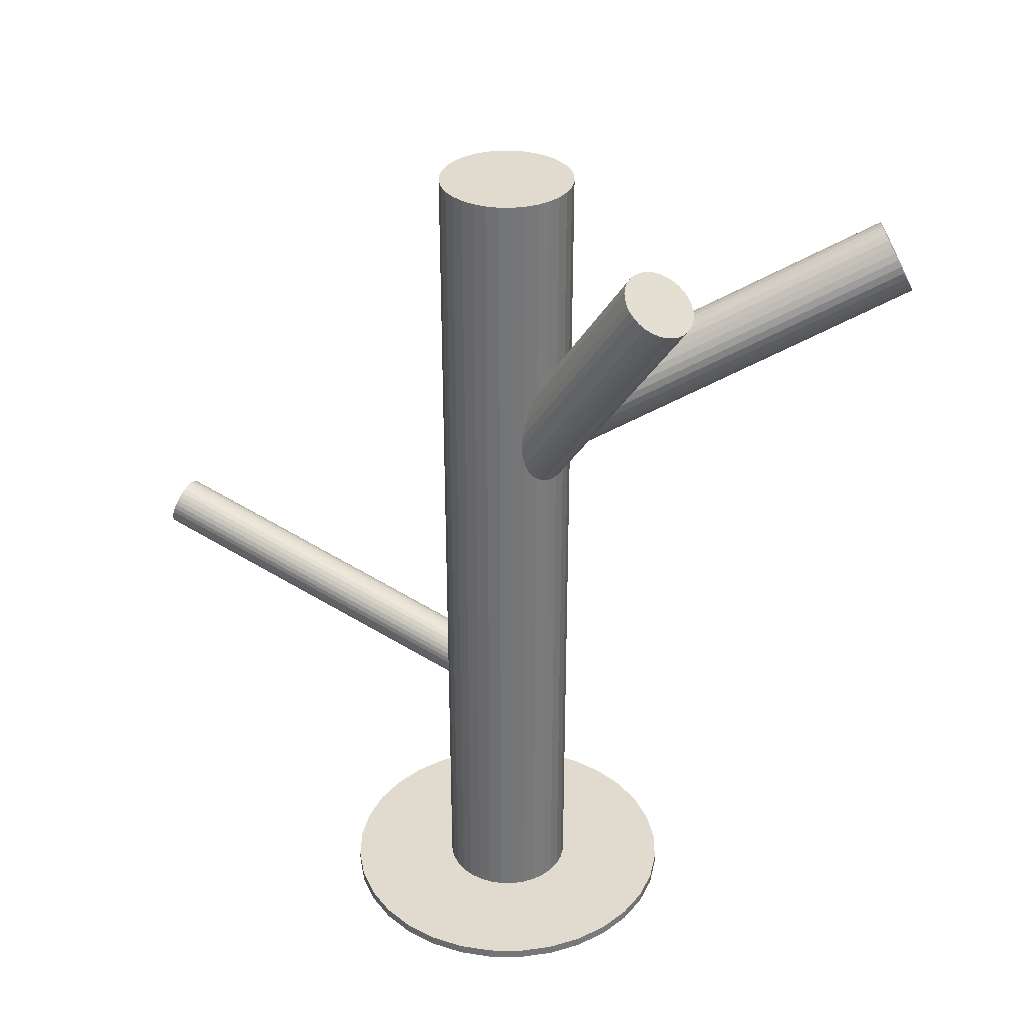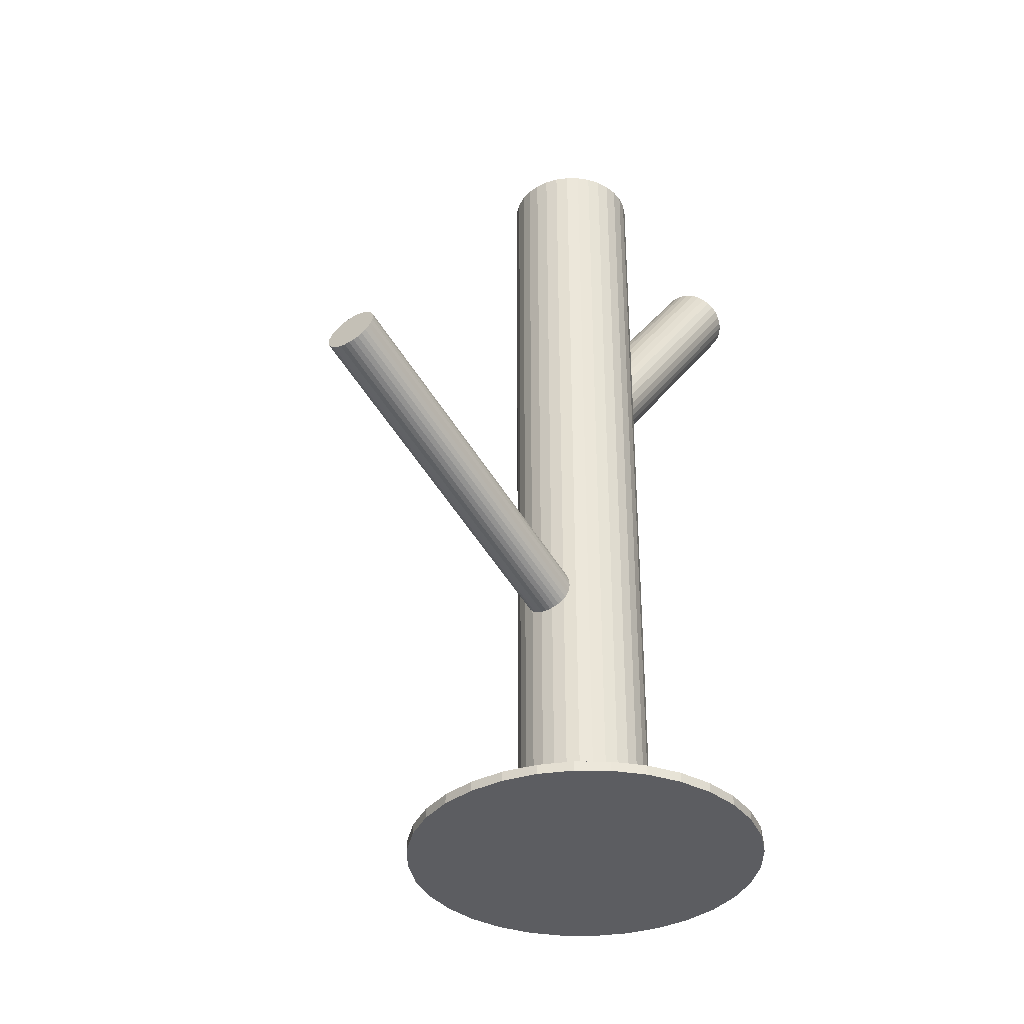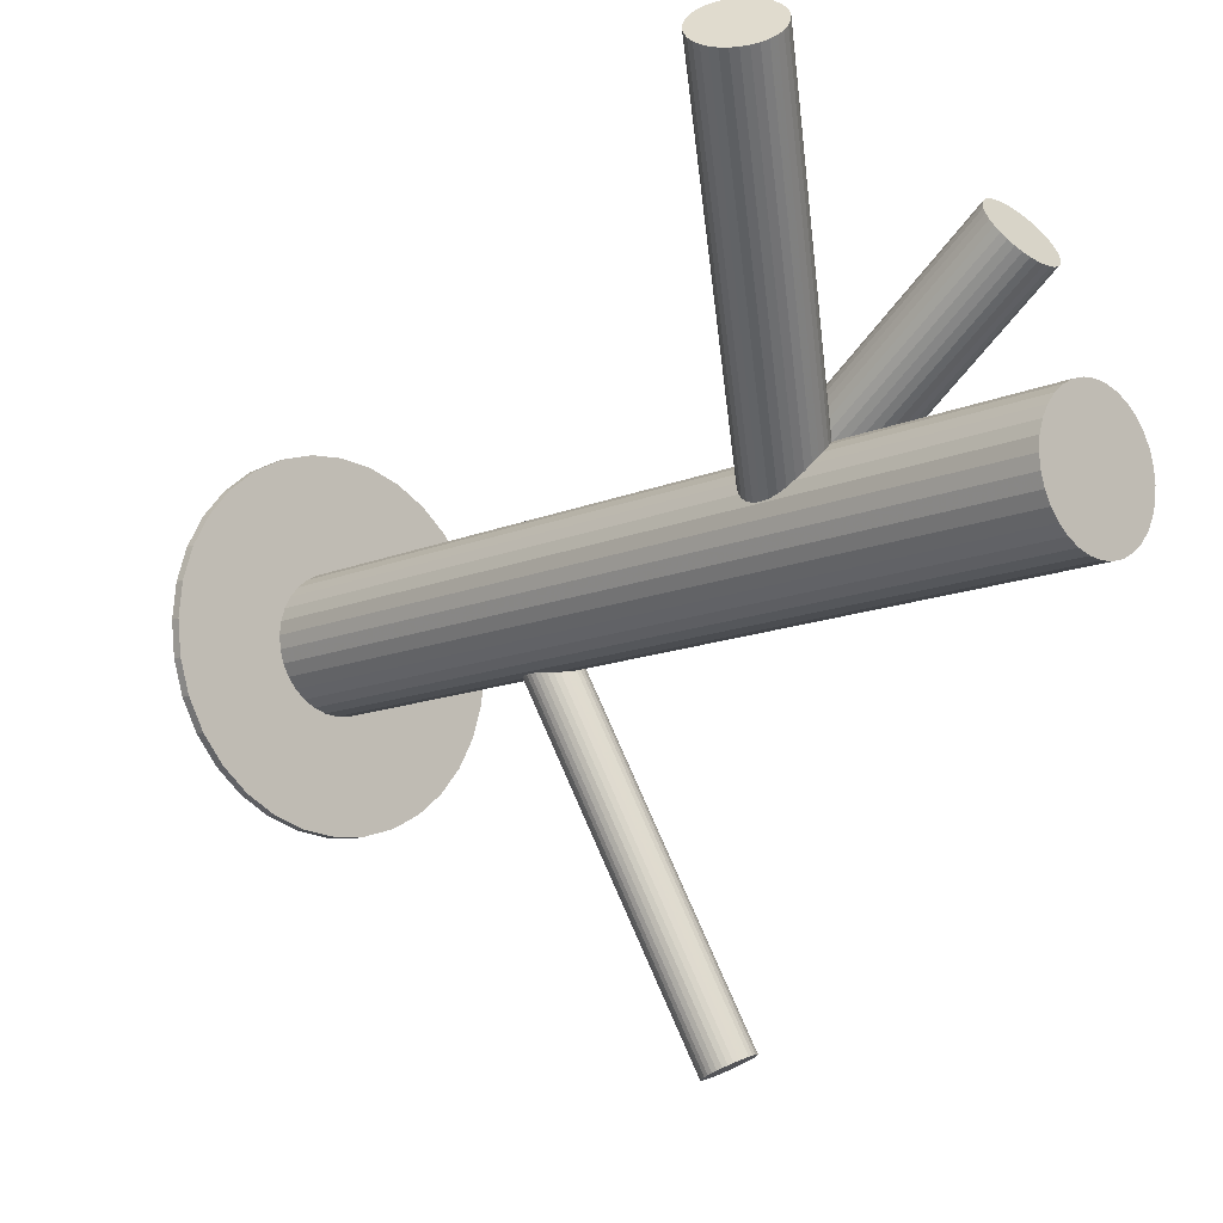
<metadata>
{"format":"obj","ext":"obj","renderer":"f3d","projection":"perspective","resolution":1024,"background":"white","views":[{"elev":33.5,"azim":130.1,"up":"+Z"},{"elev":-36.4,"azim":50.0,"up":"+Z"},{"elev":-12.0,"azim":-43.2,"up":"+Y"}]}
</metadata>
<code>
v 0.09737 0.02428 0.1219
v -0.2487 0.3929 0.3556
v -0.2356 0.403 0.3585
v 0.07489 0.07845 0.1288
v 0.08474 0.2379 0.4452
v 0.06827 0.2386 0.4452
v 0.06222 0.02149 0.1925
v 0.1703 -0.4054 -0.04543
v 0.03974 0.07565 0.08759
v 0.1102 0.05496 0.1
v 0.1962 -0.3904 -0.02269
v -0.248 0.3471 0.4209
v 0.05499 0.06463 0.1224
v 0.06816 0.07473 0.1253
v 0.07001 0.08451 0.08048
v 0.1088 0.2953 0.4042
v 0.0538 0.1241 -0.5
v 0.0538 0.1241 0.5
v 0.0538 -0.02421 -0.5
v 0.0538 -0.02421 0.5
v -0.2423 0.3983 0.3563
v 0.04203 0.2544 0.4349
v -0.2668 0.3489 0.3939
v -0.008389 -0.1358 -0.5
v -0.008389 -0.1358 -0.489
v -0.008389 0.2357 -0.5
v -0.008389 0.2357 -0.489
v 0.08605 0.0812 0.08233
v 0.1314 0.09199 -0.5
v 0.1314 0.09199 0.5
v 0.1314 0.007953 -0.5
v 0.1314 0.007953 0.5
v 0.04016 0.04356 -0.1934
v 0.06607 0.05856 -0.1707
v 0.1384 0.07891 -0.5
v 0.1384 0.07891 0.5
v 0.1384 0.02103 -0.5
v 0.1384 0.02103 0.5
v 0.07793 0.2721 0.4214
v 0.122 -0.003508 -0.5
v 0.122 -0.003508 0.5
v 0.122 0.1034 -0.5
v 0.122 0.1034 0.5
v 0.03961 -0.0199 -0.5
v 0.03961 -0.0199 0.5
v 0.03961 0.1198 -0.5
v 0.03961 0.1198 0.5
v -0.007073 0.04997 -0.5
v -0.007073 0.04997 0.5
v 0.05573 0.01887 0.1877
v 0.2543 0.1269 -0.5
v 0.2543 0.1269 -0.489
v 0.2543 -0.02697 -0.5
v 0.2543 -0.02697 -0.489
v 0.1078 -0.1472 -0.5
v 0.1078 -0.1472 -0.489
v 0.1078 0.2472 -0.5
v 0.1078 0.2472 -0.489
v 0.1715 -0.4033 -0.04013
v 0.2357 -0.06174 -0.5
v 0.2357 -0.06174 -0.489
v 0.2357 0.1617 -0.5
v 0.2357 0.1617 -0.489
v 0.04389 0.02224 0.1249
v 0.03686 0.02064 0.1606
v 0.06144 0.07007 0.1231
v -0.2111 0.4109 0.3792
v 0.04706 0.2489 0.4386
v 0.1702 -0.4072 -0.05094
v 0.1138 0.2898 0.4079
v 0.1768 -0.3988 -0.03097
v 0.1901 -0.4101 -0.07703
v 0.1737 -0.4011 -0.03525
v 0.221 -0.3874 -0.03525
v 0.2018 -0.389 -0.02324
v 0.02744 0.05846 0.1
v 0.04131 0.04564 -0.1881
v 0.09265 0.08267 0.146
v 0.2124 -0.3873 -0.02745
v 0.0876 0.3056 0.3976
v -0.2163 0.4107 0.3726
v 0.0401 0.04172 -0.1989
v -0.2696 0.3567 0.3792
v 0.04667 0.05021 -0.1789
v 0.07113 0.3063 0.3976
v 0.1907 -0.3922 -0.02324
v 0.1427 0.06472 -0.5
v 0.1427 0.06472 0.5
v 0.1427 0.03522 -0.5
v 0.1427 0.03522 0.5
v 0.2166 -0.4016 -0.07442
v 0.05997 0.03888 -0.225
v -0.2063 0.3823 0.4257
v 0.04351 0.04788 -0.1832
v 0.03012 0.06483 0.09547
v 0.04632 0.07968 0.08457
v 0.1175 0.2837 0.4121
v -0.1325 0.04997 -0.5
v -0.1325 0.04997 -0.489
v 0.07167 0.06 -0.1712
v 0.09083 0.0616 -0.1832
v 0.02635 0.05175 0.1048
v 0.08737 0.0825 0.1394
v 0.03408 0.02848 0.146
v 0.1122 0.2514 0.4349
v 0.09274 0.2395 0.4438
v 0.08229 0.06169 -0.1754
v 0.06056 0.05678 -0.1712
v 0.03427 0.07064 0.09127
v 0.1201 0.2703 0.4214
v 0.05375 0.08256 0.08233
v 0.1803 -0.4109 -0.07091
v 0.09744 0.05408 0.1925
v 0.08643 0.04741 -0.2224
v 0.029 0.0384 0.114
v -0.04315 -0.1172 -0.5
v -0.04315 -0.1172 -0.489
v -0.04315 0.2171 -0.5
v -0.04315 0.2171 -0.489
v 0.1002 0.2424 0.4416
v -0.2672 0.3678 0.3668
v 0.1164 0.2572 0.4307
v 0.1106 -0.01291 -0.5
v 0.1106 -0.01291 0.5
v 0.1106 0.1129 -0.5
v 0.1106 0.1129 0.5
v 0.1734 -0.4099 -0.06175
v -0.2014 0.4041 0.4013
v -0.2157 0.3695 0.4314
v 0.05889 0.01644 0.1286
v 0.07536 0.01574 0.1286
v -0.2105 0.3759 0.4292
v 0.05019 0.03806 -0.2189
v 0.2261 -0.3892 -0.04543
v 0.119 0.2636 0.4261
v 0.03656 0.0396 0.1336
v 0.1855 -0.3942 -0.02484
v 0.1987 -0.399 -0.05094
v 0.2119 -0.4038 -0.07703
v -0.2013 0.3944 0.4151
v -0.2352 0.3782 0.3939
v 0.1713 -0.4088 -0.05645
v -0.2067 0.4098 0.3864
v -0.1286 0.01074 -0.5
v -0.1286 0.01074 -0.489
v -0.1286 0.0892 -0.5
v -0.1286 0.0892 -0.489
v -0.269 0.362 0.3726
v -0.2636 0.3466 0.4013
v 0.03265 0.03226 0.1182
v 0.04322 0.03906 -0.2097
v 0.08804 0.04132 0.1982
v 0.1023 0.07587 0.1681
v 0.09943 0.07314 0.08759
v 0.09321 0.04765 0.196
v 0.224 -0.3881 -0.04013
v -0.2598 0.3805 0.3585
v -0.07362 -0.09221 -0.5
v -0.07362 -0.09221 -0.489
v -0.07362 0.1921 -0.5
v -0.07362 0.1921 -0.489
v -0.2689 0.3523 0.3864
v 0.09598 0.05973 -0.1934
v 0.09699 0.08159 0.1532
v -0.2546 0.3869 0.3563
v 0.1026 0.2998 0.4012
v 0.1024 0.06621 0.1819
v 0.06856 -0.1511 -0.5
v 0.06856 -0.1511 -0.489
v 0.06856 0.04997 0.1606
v 0.06856 0.04997 -0.1989
v 0.06856 0.04997 -0.5
v 0.06856 0.04997 0.5
v 0.06856 0.04997 -0.489
v 0.06856 0.04997 0.1048
v 0.06856 0.251 -0.5
v 0.06856 0.251 -0.489
v 0.06856 0.1256 -0.5
v 0.06856 0.1256 0.5
v 0.06856 -0.02566 -0.5
v 0.06856 -0.02566 0.5
v 0.05537 0.05475 -0.1728
v 0.03467 0.03373 0.1394
v 0.08174 0.04519 -0.225
v 0.2171 -0.3871 -0.03097
v 0.04012 0.01835 0.1681
v 0.04113 0.0402 -0.2044
v 0.06043 0.2409 0.4438
v 0.2107 -0.09221 -0.5
v 0.2107 -0.09221 -0.489
v 0.2107 0.1921 -0.5
v 0.2107 0.1921 -0.489
v -0.2031 0.3886 0.4209
v 0.0439 0.05229 0.1253
v 0.03768 0.0268 0.1219
v 0.03483 0.02407 0.1532
v 0.1045 0.06768 0.09127
v 0.09389 0.06088 -0.1881
v 0.07647 0.2376 0.4457
v 0.04907 0.05862 0.1231
v 0.2658 0.01074 -0.5
v 0.2658 0.01074 -0.489
v 0.2658 0.0892 -0.5
v 0.2658 0.0892 -0.489
v 0.03625 0.2671 0.4261
v 0.1006 0.06034 0.1877
v 0.1067 0.2464 0.4386
v 0.1808 -0.3964 -0.02745
v 0.08692 0.06187 -0.1789
v 0.06175 0.0842 0.08095
v -0.264 0.3741 0.362
v 0.185 -0.4107 -0.07442
v 0.07822 0.0835 0.08095
v 0.2067 -0.4058 -0.07864
v 0.02654 -0.01291 -0.5
v 0.02654 -0.01291 0.5
v 0.02654 0.1129 -0.5
v 0.02654 0.1129 0.5
v 0.04912 0.2978 0.4042
v -0.2007 0.3997 0.4085
v 0.1196 0.2771 0.4167
v 0.1956 -0.409 -0.07864
v -0.254 0.3457 0.4151
v 0.1764 -0.4106 -0.06663
v 0.2237 -0.3969 -0.06663
v 0.1803 -0.1172 -0.5
v 0.1803 -0.1172 -0.489
v 0.1803 0.2171 -0.5
v 0.1803 0.2171 -0.489
v 0.1081 0.06154 0.09547
v 0.07939 0.3066 0.3971
v 0.05068 0.05253 -0.1754
v 0.03967 0.04586 0.1288
v 0.08336 0.01737 0.1272
v 0.2073 -0.3879 -0.02484
v 0.2272 -0.3907 -0.05094
v 0.1028 0.0293 0.1182
v 0.07655 0.04316 -0.2266
v 0.2206 -0.3992 -0.07091
v 0.103 0.07145 0.1753
v 0.09543 0.3033 0.399
v 0.05482 0.03825 -0.2224
v 0.2259 -0.3947 -0.06175
v 0.04974 0.01744 0.1819
v 0.1108 0.04819 0.1048
v -0.2592 0.3455 0.4085
v 0.04628 0.03834 -0.2146
v 0.06545 0.03994 -0.2266
v 0.2696 0.04997 -0.5
v 0.2696 0.04997 -0.489
v 0.09079 0.02026 0.1249
v 0.05327 0.2444 0.4416
v 0.107 0.0351 0.114
v 0.0936 0.05206 -0.2146
v 0.07715 0.06106 -0.1728
v -0.00562 0.06472 -0.5
v -0.00562 0.06472 0.5
v -0.00562 0.03522 -0.5
v -0.00562 0.03522 0.5
v 0.09044 0.04973 -0.2189
v 0.09701 0.05822 -0.1989
v -0.2035 0.4075 0.3939
v 0.04446 0.01727 0.1753
v 0.0958 0.0543 -0.2097
v -0.228 0.3581 0.4314
v 0.03682 0.2806 0.4167
v 0.1097 0.04148 0.1095
v -0.2223 0.4093 0.3668
v 0.2271 -0.3926 -0.05645
v 0.2012 -0.4076 -0.07918
v 0.1002 0.0793 0.1606
v 0.07567 0.02987 0.1982
v -0.09862 -0.06174 -0.5
v -0.09862 -0.06174 -0.489
v -0.09862 0.1617 -0.5
v -0.09862 0.1617 -0.489
v -0.1172 0.1269 -0.5
v -0.1172 0.1269 -0.489
v -0.1172 -0.02697 -0.5
v -0.1172 -0.02697 -0.489
v 0.02933 -0.1472 -0.5
v 0.02933 -0.1472 -0.489
v 0.02933 0.2472 -0.5
v 0.02933 0.2472 -0.489
v -0.2347 0.3534 0.4292
v -0.2216 0.3635 0.4322
v 0.0557 0.3018 0.4012
v 0.1442 0.04997 -0.5
v 0.1442 0.04997 0.5
v 0.08138 0.08107 0.1336
v 0.0395 0.287 0.4121
v 0.09322 0.0777 0.08457
v 0.0975 -0.0199 -0.5
v 0.0975 -0.0199 0.5
v 0.0975 0.1198 -0.5
v 0.0975 0.1198 0.5
v 0.01508 -0.003508 -0.5
v 0.01508 -0.003508 0.5
v 0.01508 0.1034 -0.5
v 0.01508 0.1034 0.5
v 0.07104 0.04138 -0.2272
v 0.09695 0.05638 -0.2044
v -0.001316 0.07891 -0.5
v -0.001316 0.07891 0.5
v -0.001316 0.02103 -0.5
v -0.001316 0.02103 0.5
v 0.03572 0.2739 0.4214
v 0.005673 0.09199 -0.5
v 0.005673 0.09199 0.5
v 0.005673 0.007953 -0.5
v 0.005673 0.007953 0.5
v 0.05106 0.01874 0.1272
v 0.1455 -0.1358 -0.5
v 0.1455 -0.1358 -0.489
v 0.1455 0.2357 -0.5
v 0.1455 0.2357 -0.489
v 0.04365 0.2928 0.4079
v -0.2288 0.4067 0.362
v 0.06313 0.3047 0.399
v 0.08331 0.1241 -0.5
v 0.08331 0.1241 0.5
v 0.08331 -0.02421 -0.5
v 0.08331 -0.02421 0.5
v 0.0671 0.01543 0.129
v -0.2415 0.3497 0.4257
v 0.06896 0.02521 0.196
v 0.08212 0.03531 0.1989
v 0.03838 0.2605 0.4307
v 0.02687 0.04498 0.1095
f 288 172 87
f 288 87 289
f 289 87 88
f 289 88 173
f 87 172 35
f 87 35 88
f 88 35 36
f 88 36 173
f 35 172 29
f 35 29 36
f 36 29 30
f 36 30 173
f 29 172 42
f 29 42 30
f 30 42 43
f 30 43 173
f 42 172 125
f 42 125 43
f 43 125 126
f 43 126 173
f 125 172 295
f 125 295 126
f 126 295 296
f 126 296 173
f 295 172 320
f 295 320 296
f 296 320 321
f 296 321 173
f 320 172 178
f 320 178 321
f 321 178 179
f 321 179 173
f 178 172 17
f 178 17 179
f 179 17 18
f 179 18 173
f 17 172 46
f 17 46 18
f 18 46 47
f 18 47 173
f 46 172 217
f 46 217 47
f 47 217 218
f 47 218 173
f 217 172 299
f 217 299 218
f 218 299 300
f 218 300 173
f 299 172 308
f 299 308 300
f 300 308 309
f 300 309 173
f 308 172 303
f 308 303 309
f 309 303 304
f 309 304 173
f 303 172 256
f 303 256 304
f 304 256 257
f 304 257 173
f 256 172 48
f 256 48 257
f 257 48 49
f 257 49 173
f 48 172 258
f 48 258 49
f 49 258 259
f 49 259 173
f 258 172 305
f 258 305 259
f 259 305 306
f 259 306 173
f 305 172 310
f 305 310 306
f 306 310 311
f 306 311 173
f 310 172 297
f 310 297 311
f 311 297 298
f 311 298 173
f 297 172 215
f 297 215 298
f 298 215 216
f 298 216 173
f 215 172 44
f 215 44 216
f 216 44 45
f 216 45 173
f 44 172 19
f 44 19 45
f 45 19 20
f 45 20 173
f 19 172 180
f 19 180 20
f 20 180 181
f 20 181 173
f 180 172 322
f 180 322 181
f 181 322 323
f 181 323 173
f 322 172 293
f 322 293 323
f 323 293 294
f 323 294 173
f 293 172 123
f 293 123 294
f 294 123 124
f 294 124 173
f 123 172 40
f 123 40 124
f 124 40 41
f 124 41 173
f 40 172 31
f 40 31 41
f 41 31 32
f 41 32 173
f 31 172 37
f 31 37 32
f 32 37 38
f 32 38 173
f 37 172 89
f 37 89 38
f 38 89 90
f 38 90 173
f 89 172 288
f 89 288 90
f 90 288 289
f 90 289 173
f 261 171 163
f 261 163 236
f 236 163 134
f 236 134 138
f 163 171 198
f 163 198 134
f 134 198 156
f 134 156 138
f 198 171 101
f 198 101 156
f 156 101 74
f 156 74 138
f 101 171 209
f 101 209 74
f 74 209 185
f 74 185 138
f 209 171 107
f 209 107 185
f 185 107 79
f 185 79 138
f 107 171 255
f 107 255 79
f 79 255 235
f 79 235 138
f 255 171 100
f 255 100 235
f 235 100 75
f 235 75 138
f 100 171 34
f 100 34 75
f 75 34 11
f 75 11 138
f 34 171 108
f 34 108 11
f 11 108 86
f 11 86 138
f 108 171 182
f 108 182 86
f 86 182 137
f 86 137 138
f 182 171 232
f 182 232 137
f 137 232 208
f 137 208 138
f 232 171 84
f 232 84 208
f 208 84 71
f 208 71 138
f 84 171 94
f 84 94 71
f 71 94 73
f 71 73 138
f 94 171 77
f 94 77 73
f 73 77 59
f 73 59 138
f 77 171 33
f 77 33 59
f 59 33 8
f 59 8 138
f 33 171 82
f 33 82 8
f 8 82 69
f 8 69 138
f 82 171 187
f 82 187 69
f 69 187 142
f 69 142 138
f 187 171 151
f 187 151 142
f 142 151 127
f 142 127 138
f 151 171 247
f 151 247 127
f 127 247 224
f 127 224 138
f 247 171 133
f 247 133 224
f 224 133 112
f 224 112 138
f 133 171 242
f 133 242 112
f 112 242 212
f 112 212 138
f 242 171 92
f 242 92 212
f 212 92 72
f 212 72 138
f 92 171 248
f 92 248 72
f 72 248 222
f 72 222 138
f 248 171 301
f 248 301 222
f 222 301 270
f 222 270 138
f 301 171 238
f 301 238 270
f 270 238 214
f 270 214 138
f 238 171 184
f 238 184 214
f 214 184 139
f 214 139 138
f 184 171 114
f 184 114 139
f 139 114 91
f 139 91 138
f 114 171 260
f 114 260 91
f 91 260 239
f 91 239 138
f 260 171 254
f 260 254 239
f 239 254 225
f 239 225 138
f 254 171 264
f 254 264 225
f 225 264 243
f 225 243 138
f 264 171 302
f 264 302 243
f 243 302 269
f 243 269 138
f 302 171 261
f 302 261 269
f 269 261 236
f 269 236 138
f 102 175 329
f 102 329 307
f 307 329 205
f 307 205 39
f 329 175 115
f 329 115 205
f 205 115 328
f 205 328 39
f 115 175 150
f 115 150 328
f 328 150 22
f 328 22 39
f 150 175 195
f 150 195 22
f 22 195 68
f 22 68 39
f 195 175 64
f 195 64 68
f 68 64 252
f 68 252 39
f 64 175 312
f 64 312 252
f 252 312 188
f 252 188 39
f 312 175 130
f 312 130 188
f 188 130 6
f 188 6 39
f 130 175 324
f 130 324 6
f 6 324 199
f 6 199 39
f 324 175 131
f 324 131 199
f 199 131 5
f 199 5 39
f 131 175 234
f 131 234 5
f 5 234 106
f 5 106 39
f 234 175 251
f 234 251 106
f 106 251 120
f 106 120 39
f 251 175 1
f 251 1 120
f 120 1 207
f 120 207 39
f 1 175 237
f 1 237 207
f 207 237 105
f 207 105 39
f 237 175 253
f 237 253 105
f 105 253 122
f 105 122 39
f 253 175 267
f 253 267 122
f 122 267 135
f 122 135 39
f 267 175 245
f 267 245 135
f 135 245 110
f 135 110 39
f 245 175 10
f 245 10 110
f 110 10 221
f 110 221 39
f 10 175 230
f 10 230 221
f 221 230 97
f 221 97 39
f 230 175 197
f 230 197 97
f 97 197 70
f 97 70 39
f 197 175 154
f 197 154 70
f 70 154 16
f 70 16 39
f 154 175 292
f 154 292 16
f 16 292 166
f 16 166 39
f 292 175 28
f 292 28 166
f 166 28 241
f 166 241 39
f 28 175 213
f 28 213 241
f 241 213 80
f 241 80 39
f 213 175 15
f 213 15 80
f 80 15 231
f 80 231 39
f 15 175 210
f 15 210 231
f 231 210 85
f 231 85 39
f 210 175 111
f 210 111 85
f 85 111 319
f 85 319 39
f 111 175 96
f 111 96 319
f 319 96 287
f 319 287 39
f 96 175 9
f 96 9 287
f 287 9 219
f 287 219 39
f 9 175 109
f 9 109 219
f 219 109 317
f 219 317 39
f 109 175 95
f 109 95 317
f 317 95 291
f 317 291 39
f 95 175 76
f 95 76 291
f 291 76 266
f 291 266 39
f 76 175 102
f 76 102 266
f 266 102 307
f 266 307 39
f 65 170 186
f 65 186 23
f 23 186 149
f 23 149 141
f 186 170 263
f 186 263 149
f 149 263 246
f 149 246 141
f 263 170 244
f 263 244 246
f 246 244 223
f 246 223 141
f 244 170 50
f 244 50 223
f 223 50 12
f 223 12 141
f 50 170 7
f 50 7 12
f 12 7 325
f 12 325 141
f 7 170 326
f 7 326 325
f 325 326 285
f 325 285 141
f 326 170 272
f 326 272 285
f 285 272 265
f 285 265 141
f 272 170 327
f 272 327 265
f 265 327 286
f 265 286 141
f 327 170 152
f 327 152 286
f 286 152 129
f 286 129 141
f 152 170 155
f 152 155 129
f 129 155 132
f 129 132 141
f 155 170 113
f 155 113 132
f 132 113 93
f 132 93 141
f 113 170 206
f 113 206 93
f 93 206 193
f 93 193 141
f 206 170 167
f 206 167 193
f 193 167 140
f 193 140 141
f 167 170 240
f 167 240 140
f 140 240 220
f 140 220 141
f 240 170 153
f 240 153 220
f 220 153 128
f 220 128 141
f 153 170 271
f 153 271 128
f 128 271 262
f 128 262 141
f 271 170 164
f 271 164 262
f 262 164 143
f 262 143 141
f 164 170 78
f 164 78 143
f 143 78 67
f 143 67 141
f 78 170 103
f 78 103 67
f 67 103 81
f 67 81 141
f 103 170 290
f 103 290 81
f 81 290 268
f 81 268 141
f 290 170 4
f 290 4 268
f 268 4 318
f 268 318 141
f 4 170 14
f 4 14 318
f 318 14 3
f 318 3 141
f 14 170 66
f 14 66 3
f 3 66 21
f 3 21 141
f 66 170 13
f 66 13 21
f 21 13 2
f 21 2 141
f 13 170 200
f 13 200 2
f 2 200 165
f 2 165 141
f 200 170 194
f 200 194 165
f 165 194 157
f 165 157 141
f 194 170 233
f 194 233 157
f 157 233 211
f 157 211 141
f 233 170 136
f 233 136 211
f 211 136 121
f 211 121 141
f 136 170 183
f 136 183 121
f 121 183 148
f 121 148 141
f 183 170 104
f 183 104 148
f 148 104 83
f 148 83 141
f 104 170 196
f 104 196 83
f 83 196 162
f 83 162 141
f 196 170 65
f 196 65 162
f 162 65 23
f 162 23 141
f 249 172 203
f 249 203 250
f 250 203 204
f 250 204 174
f 203 172 51
f 203 51 204
f 204 51 52
f 204 52 174
f 51 172 62
f 51 62 52
f 52 62 63
f 52 63 174
f 62 172 191
f 62 191 63
f 63 191 192
f 63 192 174
f 191 172 228
f 191 228 192
f 192 228 229
f 192 229 174
f 228 172 315
f 228 315 229
f 229 315 316
f 229 316 174
f 315 172 57
f 315 57 316
f 316 57 58
f 316 58 174
f 57 172 176
f 57 176 58
f 58 176 177
f 58 177 174
f 176 172 283
f 176 283 177
f 177 283 284
f 177 284 174
f 283 172 26
f 283 26 284
f 284 26 27
f 284 27 174
f 26 172 118
f 26 118 27
f 27 118 119
f 27 119 174
f 118 172 160
f 118 160 119
f 119 160 161
f 119 161 174
f 160 172 275
f 160 275 161
f 161 275 276
f 161 276 174
f 275 172 277
f 275 277 276
f 276 277 278
f 276 278 174
f 277 172 146
f 277 146 278
f 278 146 147
f 278 147 174
f 146 172 98
f 146 98 147
f 147 98 99
f 147 99 174
f 98 172 144
f 98 144 99
f 99 144 145
f 99 145 174
f 144 172 279
f 144 279 145
f 145 279 280
f 145 280 174
f 279 172 273
f 279 273 280
f 280 273 274
f 280 274 174
f 273 172 158
f 273 158 274
f 274 158 159
f 274 159 174
f 158 172 116
f 158 116 159
f 159 116 117
f 159 117 174
f 116 172 24
f 116 24 117
f 117 24 25
f 117 25 174
f 24 172 281
f 24 281 25
f 25 281 282
f 25 282 174
f 281 172 168
f 281 168 282
f 282 168 169
f 282 169 174
f 168 172 55
f 168 55 169
f 169 55 56
f 169 56 174
f 55 172 313
f 55 313 56
f 56 313 314
f 56 314 174
f 313 172 226
f 313 226 314
f 314 226 227
f 314 227 174
f 226 172 189
f 226 189 227
f 227 189 190
f 227 190 174
f 189 172 60
f 189 60 190
f 190 60 61
f 190 61 174
f 60 172 53
f 60 53 61
f 61 53 54
f 61 54 174
f 53 172 201
f 53 201 54
f 54 201 202
f 54 202 174
f 201 172 249
f 201 249 202
f 202 249 250
f 202 250 174

</code>
